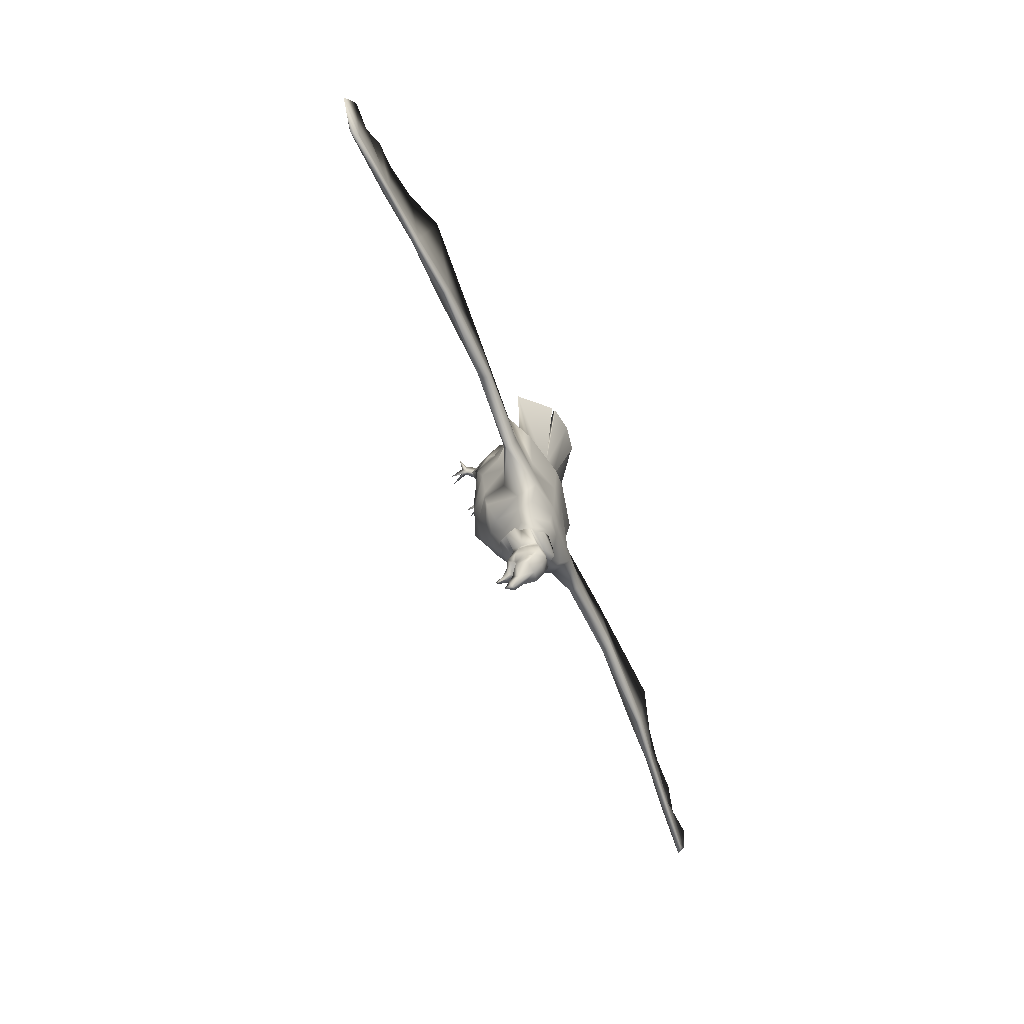
<metadata>
{"format":"obj","ext":"obj","renderer":"f3d","projection":"perspective","resolution":1024,"background":"white","views":[{"elev":-60.8,"azim":112.9,"up":"+Y"}]}
</metadata>
<code>
v -0.2215 -0.2591 0.03723
v -0.2226 -0.2309 0.04078
v -0.2218 -0.2489 0.0478
v -0.2222 -0.2484 0.01598
v -0.2491 0.3786 -0.09316
v -0.3031 0.3696 -0.08483
v -0.249 0.379 -0.08867
v -0.3031 0.37 -0.08034
v -0.2165 0.03202 -0.06826
v -0.2526 0.03054 -0.06788
v -0.2563 0.1211 -0.07091
v -0.2202 0.1226 -0.07129
v -0.2292 -0.05126 0.1137
v -0.2799 -0.04838 0.09898
v -0.2282 -0.0805 0.09758
v -0.2697 -0.07881 0.08451
v -0.2327 0.03477 0.1223
v -0.2904 0.0343 0.1111
v -0.2302 -0.02202 0.1299
v -0.2863 -0.01494 0.1102
v -0.2607 0.1596 0.1155
v -0.2546 0.1251 0.1027
v -0.2377 0.1505 0.09003
v -0.3345 0.1599 -0.03564
v -0.3513 0.08408 0.04484
v -0.3277 0.1601 -0.009719
v -0.3377 0.1304 0.06195
v -0.3768 0.1427 -0.02244
v -0.3572 0.1103 -0.04912
v -0.3908 0.1343 -0.02468
v -0.3348 0.02003 -0.04572
v -0.2127 -0.05856 -0.06524
v -0.2114 -0.08918 -0.0607
v -0.2475 -0.09066 -0.06032
v -0.2488 -0.06005 -0.06486
v -1.165 -0.1123 -0.003757
v -1.231 -0.03449 0.007602
v -1.159 -0.1021 -0.003824
v -0.3266 -0.06481 0.06653
v -0.3195 -0.08835 0.06324
v -0.2608 -0.09812 0.07608
v -0.2089 -0.1472 -0.04686
v -0.245 -0.1487 -0.04647
v -0.2462 -0.1213 -0.05578
v -0.2101 -0.1198 -0.05616
v -0.3094 -0.1266 -0.03886
v -0.2804 -0.1487 -0.03034
v -0.3084 -0.1425 -0.007019
v -0.2849 -0.1612 -0.005141
v -0.2851 -0.1062 0.05443
v -0.2678 -0.133 0.04099
v -0.2442 -0.1421 0.05213
v -0.2174 0.1014 0.1127
v -0.2535 0.09992 0.1131
v -0.2346 0.08256 0.1249
v -0.2792 0.08263 0.1135
v -0.3273 0.1021 0.08964
v -0.3241 0.1103 0.09878
v -0.3379 0.1374 0.0683
v -0.258 0.1917 0.04515
v -0.2582 0.1813 -0.01526
v -0.3399 0.1775 0.03647
v -0.3799 0.3365 -0.02058
v -0.3534 0.3536 -0.02944
v -0.3093 0.3745 -0.07901
v -0.3092 0.3743 -0.06903
v -0.2581 0.1717 -0.04631
v -0.2221 0.1732 -0.04669
v -0.3322 -0.03255 -0.04972
v -0.2502 -0.1834 0.01253
v -0.2697 -0.174 0.007852
v -0.2522 -0.1793 -0.02731
v -0.27 -0.1742 -0.02712
v -0.249 -0.1597 0.03208
v -0.2431 -0.1728 0.04254
v -0.2249 -0.1822 0.01939
v -0.225 -0.1721 0.04234
v -0.3221 -0.02356 0.06922
v -0.3451 0.01952 0.06885
v -0.3429 0.05734 0.08295
v -0.3063 0.1362 0.08815
v -0.3066 0.1577 0.116
v -0.2871 0.2258 0.1525
v -0.2776 0.2286 0.1497
v -0.278 0.2336 0.1397
v -0.2683 0.1968 0.08217
v -0.3557 0.04739 0.02967
v -0.3507 0.003786 0.009234
v -0.331 -0.04368 0.0208
v -0.4112 0.1316 -0.01483
v -0.3296 -0.09628 -0.05425
v -0.3282 -0.1216 -0.01305
v -0.2268 -0.1196 0.08041
v -0.1989 -0.1771 -0.02788
v -0.3059 0.194 0.07477
v -0.2399 0.1925 0.04496
v -0.2221 0.1828 -0.01565
v -0.4211 -0.05674 -0.03938
v -0.4217 -0.04232 -0.04413
v -0.4474 0.1268 -0.01866
v -0.4212 -0.04698 -0.01459
v -0.4202 -0.07255 -0.02256
v -0.5815 -0.04308 -0.04932
v -0.5834 -0.06617 -0.05142
v -0.797 -0.07153 -0.04459
v -0.7961 -0.09165 -0.03882
v -0.8795 0.1439 -0.03602
v -0.6176 0.1599 -0.02178
v -0.5927 -0.0757 -0.02972
v -0.5992 -0.04788 -0.02472
v -0.7962 -0.08744 -0.02894
v -0.7965 -0.07777 -0.01693
v -0.9168 -0.07404 -0.02677
v -0.9162 -0.08655 -0.02677
v -1.036 -0.09739 -0.01602
v -1.036 -0.08744 -0.01602
v -0.9673 0.1043 -0.01331
v -1.043 0.08434 -0.00295
v -0.9084 -0.09234 -0.01847
v -0.9165 -0.07643 -0.0117
v -1.035 -0.1007 -0.008111
v -1.036 -0.09427 -0.000425
v -1.206 -0.007916 -0.005959
v -1.176 -0.1028 0.009955
v -1.176 -0.1179 0.006332
v -1.156 0.01265 0.003413
v -1.105 0.05167 -0.006544
v -0.2238 -0.2242 -0.03911
v -0.249 -0.2211 -0.03169
v -0.2247 -0.1981 -0.02701
v -0.2496 -0.2031 -0.0237
v -0.2492 -0.1989 0.02701
v -0.2486 -0.2152 0.02566
v -0.2242 -0.196 0.02704
v -0.2233 -0.2164 0.03266
v -0.2549 -0.2205 0.01042
v -0.2495 -0.1993 0.007075
v -0.2588 -0.1704 0.05417
v -0.2251 -0.1657 0.05883
v -0.2504 -0.1643 0.05395
v -0.2252 -0.1627 0.0577
v -0.2768 -0.1846 0.03238
v -0.2497 -0.1874 0.01903
v -0.2899 -0.1889 0.007826
v -0.2504 -0.1866 -0.02371
v -0.2003 -0.185 -0.02366
v -0.2699 -0.18 0.04543
v -0.2241 -0.1961 0.03384
v -0.2498 -0.1844 0.02914
v -0.2247 -0.1834 0.02887
v -0.2781 -0.1896 -0.02278
v -0.2656 -0.1893 -0.02957
v -0.2247 -0.1995 -0.03424
v -0.2253 -0.1852 -0.03433
v -0.2563 -0.1833 -0.04557
v -0.2506 -0.181 -0.03338
v -0.2425 -0.1707 -0.04741
v -0.2127 -0.1681 -0.05
v -0.2231 -0.239 -0.0396
v -0.2485 -0.2378 -0.03283
v -0.2554 -0.2424 0.01816
v -0.2476 -0.2407 0.03778
v -0.2481 -0.2577 0.02486
v -0.2543 -0.2197 -0.003563
v -0.2538 -0.2445 -0.006732
v -0.2801 -0.189 -0.003802
v -0.2223 -0.2484 0.007639
v -0.2465 -0.2632 0.01905
v -0.2466 -0.2573 -0.02463
v -0.222 -0.2635 -0.02947
v -0.2465 -0.2477 -0.02081
v -0.2455 -0.2542 -0.009224
v -0.2212 -0.2712 0.01502
v -0.2463 -0.2784 -0.007642
v -0.221 -0.2834 -0.01324
v -0.2463 -0.2721 0.01936
v -0.2502 -0.2682 -0.005429
v -0.2307 -0.3002 0.01727
v -0.2191 -0.3174 0.03428
v -0.2308 -0.2925 0.03261
v -0.2201 -0.2944 0.0308
v -0.2275 -0.3164 0.03566
v -0.228 -0.3044 0.03956
v -0.2113 -0.3032 0.03931
v -0.2193 -0.31 0.05226
v -0.2195 -0.3039 0.05119
v -0.2469 -0.2613 0.03213
v -0.2305 -0.2478 0.04706
v -0.2292 -0.2744 0.04758
v -0.2209 -0.2707 0.05145
v -0.2232 -0.2619 0.05978
v -0.2223 -0.2769 0.06966
v -0.2206 -0.2709 0.07616
v -0.25 -0.2539 -0.009327
v -0.3013 0.1657 0.1166
v -0.3009 0.1958 0.08243
v -0.2663 0.1671 0.1163
v -0.2932 0.1757 0.1084
v -0.2928 0.1863 0.09068
v -0.2755 0.187 0.0905
v -0.2749 0.1764 0.1082
v -0.2944 0.2073 0.1164
v -0.294 0.2179 0.09867
v -0.2767 0.2187 0.09849
v -0.2761 0.2081 0.1162
v -0.2817 0.2314 0.1133
v -0.2819 0.2136 0.1239
v -0.2644 0.2321 0.1131
v -0.2635 0.2143 0.1237
v -0.2964 0.2341 0.1411
v -0.29 0.2184 0.1413
v -0.2808 0.2188 0.1412
v -0.2869 0.2205 0.1498
v -0.2951 0.2278 0.1499
v -0.2977 0.2286 0.1424
v -0.2765 0.203 0.1778
v -0.3178 0.2314 0.148
v -0.2954 0.2021 0.1782
v -0.1943 0.374 -0.08599
v -0.1943 0.3745 -0.0815
v -0.1793 -0.04426 0.09791
v -0.1873 -0.07543 0.08363
v -0.1753 0.03902 0.1098
v -0.1754 -0.01039 0.109
v -0.2151 0.1615 0.1151
v -0.2186 0.1266 0.1023
v -0.1448 0.1677 -0.03766
v -0.151 0.1673 -0.0116
v -0.1201 0.09356 0.04238
v -0.1371 0.1386 0.05982
v -0.1009 0.1541 -0.02538
v -0.08639 0.1468 -0.02792
v -0.1184 0.1201 -0.05166
v -0.1333 0.02829 -0.04786
v 0.7058 -0.03552 -0.02368
v 0.6992 -0.02583 -0.02361
v 0.7652 0.04738 -0.01365
v -0.132 -0.05683 0.06446
v -0.1373 -0.08088 0.0613
v -0.1947 -0.09541 0.07538
v -0.1464 -0.1199 -0.04059
v -0.1454 -0.1358 -0.008754
v -0.1733 -0.1443 -0.03147
v -0.1673 -0.1564 -0.006394
v -0.1703 -0.1015 0.05321
v -0.1856 -0.1296 0.04012
v -0.2081 -0.1406 0.05174
v -0.1904 0.08627 0.1126
v -0.1445 0.1096 0.08769
v -0.1482 0.1175 0.0969
v -0.1373 0.1457 0.06617
v -0.2219 0.1932 0.04476
v -0.1393 0.1857 0.03434
v -0.1137 0.3474 -0.02341
v -0.1884 0.3794 -0.08029
v -0.1416 0.3623 -0.0317
v -0.1883 0.3792 -0.07031
v -0.1316 -0.02432 -0.05185
v -0.1997 -0.1814 0.01199
v -0.1811 -0.1704 0.00691
v -0.1815 -0.1706 -0.02806
v -0.2024 -0.1578 0.03159
v -0.207 -0.1713 0.04215
v -0.1398 -0.01608 0.06728
v -0.1205 0.02873 0.06646
v -0.1254 0.06627 0.08063
v -0.1683 0.1419 0.08668
v -0.1692 0.1634 0.1146
v -0.1934 0.2296 0.1515
v -0.2034 0.2367 0.1389
v -0.2032 0.2316 0.1489
v -0.2113 0.1992 0.08157
v -0.1131 0.05734 0.02708
v -0.1149 0.01346 0.006722
v -0.1304 -0.03546 0.01866
v -0.06563 0.1458 -0.01851
v -0.129 -0.08805 -0.05638
v -0.1276 -0.1134 -0.01519
v -0.1737 0.1994 0.07337
v -0.04086 -0.04114 -0.04343
v -0.0415 -0.02673 -0.04818
v -0.02922 0.144 -0.02311
v -0.041 -0.03139 -0.01864
v -0.04003 -0.05696 -0.0266
v 0.1177 -0.0144 -0.05676
v 0.3349 -0.0251 -0.05664
v 0.1214 -0.03726 -0.05892
v 0.3357 -0.04522 -0.05087
v 0.3996 0.1964 -0.04963
v 0.1376 0.1909 -0.02982
v 0.132 -0.04597 -0.03744
v 0.3357 -0.04101 -0.041
v 0.1362 -0.01772 -0.03255
v 0.3354 -0.03134 -0.02898
v 0.4547 -0.01778 -0.04137
v 0.575 -0.02135 -0.03318
v 0.5754 -0.03131 -0.03317
v 0.4553 -0.0303 -0.04137
v 0.4908 0.1641 -0.02884
v 0.5681 0.1504 -0.0201
v 0.4481 -0.0367 -0.03291
v 0.5756 -0.03459 -0.02526
v 0.455 -0.02017 -0.0263
v 0.5754 -0.02819 -0.01758
v 0.7383 0.07185 -0.02666
v 0.7163 -0.02519 -0.01019
v 0.7169 -0.04029 -0.01382
v 0.6322 0.1229 -0.02504
v 0.687 0.08827 -0.01621
v -0.1987 -0.219 -0.03223
v -0.1994 -0.2011 -0.02424
v -0.2163 -0.2787 0.06629
v -0.199 -0.1968 0.02647
v -0.1984 -0.2131 0.02512
v -0.1919 -0.2179 0.009745
v -0.1992 -0.1973 0.00654
v -0.1912 -0.1676 0.05345
v -0.2002 -0.1623 0.05341
v -0.1726 -0.1804 0.03127
v -0.1597 -0.1836 0.006441
v -0.1997 -0.1854 0.01848
v -0.1796 -0.1763 0.04447
v -0.1996 -0.1824 0.0286
v -0.172 -0.1852 -0.02391
v -0.1847 -0.186 -0.03044
v -0.1973 -0.1821 -0.02807
v -0.1948 -0.1808 -0.04622
v -0.1979 -0.2358 -0.03337
v -0.1895 -0.2397 0.01746
v -0.197 -0.2386 0.03724
v -0.1954 -0.2555 0.0243
v -0.1929 -0.2172 -0.004218
v -0.1915 -0.242 -0.007395
v -0.1697 -0.1844 -0.004977
v -0.1967 -0.2611 0.01852
v -0.198 -0.2553 -0.02515
v -0.1988 -0.2457 -0.02132
v -0.1989 -0.2523 -0.00972
v -0.1961 -0.2763 -0.008177
v -0.1931 -0.2658 -0.006036
v -0.1961 -0.2701 0.01883
v -0.2094 -0.2994 0.01704
v -0.2096 -0.2917 0.03238
v -0.2109 -0.3157 0.03548
v -0.1961 -0.2592 0.03159
v -0.2132 -0.2471 0.04688
v -0.2124 -0.2737 0.0474
v -0.2191 -0.2618 0.05974
v -0.1946 -0.2516 -0.009918
v -0.1751 0.1709 0.1153
v -0.1787 0.2008 0.08113
v -0.2101 0.1695 0.1157
v -0.1841 0.1801 0.1073
v -0.1858 0.1907 0.08954
v -0.2031 0.19 0.08973
v -0.2025 0.1794 0.1075
v -0.1854 0.2118 0.1153
v -0.187 0.2223 0.09753
v -0.2043 0.2216 0.09772
v -0.2037 0.211 0.1155
v -0.2001 0.2347 0.1124
v -0.1982 0.217 0.123
v -0.2174 0.234 0.1126
v -0.2165 0.2163 0.1232
v -0.1851 0.2387 0.1399
v -0.1901 0.2225 0.1402
v -0.1993 0.2222 0.1403
v -0.1932 0.2244 0.1488
v -0.1856 0.2323 0.1487
v -0.1833 0.2333 0.1412
v -0.2016 0.2061 0.177
v -0.1633 0.2377 0.1464
v -0.1826 0.2067 0.177
f 269 373 369
f 369 373 368
f 368 373 269
f 369 372 365
f 365 372 370
f 370 372 369
f 271 371 269
f 269 371 368
f 368 371 271
f 270 269 369
f 270 369 365
f 370 369 366
f 365 370 366
f 368 271 367
f 366 369 368
f 366 368 367
f 271 270 367
f 366 367 362
f 362 367 364
f 367 270 364
f 364 270 363
f 270 365 361
f 270 361 363
f 365 366 362
f 365 362 361
f 362 364 360
f 362 360 357
f 364 363 360
f 360 363 359
f 363 361 359
f 359 361 358
f 361 362 357
f 361 357 358
f 357 360 353
f 353 360 356
f 360 359 355
f 360 355 356
f 359 358 355
f 355 358 354
f 358 357 354
f 354 357 353
f 353 356 350
f 350 356 352
f 356 355 352
f 352 355 272
f 355 354 351
f 355 351 272
f 354 353 351
f 351 353 350
f 350 352 225
f 350 225 268
f 352 272 225
f 272 351 279
f 351 350 279
f 279 350 268
f 340 339 336
f 337 349 338
f 335 349 333
f 333 349 337
f 333 329 335
f 349 336 338
f 337 336 328
f 340 349 335
f 349 340 336
f 337 328 333
f 3 193 348
f 193 312 348
f 348 312 347
f 312 192 190
f 312 190 347
f 3 348 346
f 348 347 346
f 346 347 345
f 347 190 1
f 347 1 345
f 3 346 2
f 2 346 330
f 330 345 331
f 345 330 346
f 331 345 4
f 4 345 1
f 184 186 344
f 344 186 185
f 185 179 344
f 181 184 343
f 343 184 342
f 342 184 344
f 344 179 342
f 181 343 173
f 173 343 341
f 343 342 341
f 341 342 339
f 342 179 175
f 342 175 339
f 173 341 335
f 335 341 340
f 340 341 339
f 339 175 170
f 339 170 336
f 173 335 167
f 338 336 337
f 336 170 159
f 336 159 328
f 334 321 320
f 316 334 320
f 332 316 315
f 333 332 315
f 331 335 329
f 333 315 329
f 331 4 335
f 335 4 167
f 146 94 321
f 321 94 259
f 324 146 334
f 334 146 321
f 311 324 334
f 311 334 316
f 332 311 316
f 311 332 310
f 332 328 310
f 333 328 332
f 329 330 331
f 2 330 135
f 135 330 314
f 314 330 315
f 315 330 329
f 310 328 128
f 128 328 159
f 319 134 313
f 313 316 319
f 319 316 320
f 311 130 324
f 150 318 323
f 318 150 141
f 323 317 322
f 317 323 318
f 317 139 148
f 317 148 322
f 327 158 326
f 158 157 154
f 158 154 326
f 155 158 327
f 326 325 327
f 155 327 153
f 153 327 325
f 325 326 324
f 324 326 146
f 146 326 154
f 153 325 130
f 130 325 324
f 150 323 143
f 143 323 321
f 323 322 319
f 323 319 321
f 322 148 134
f 322 134 319
f 321 76 143
f 76 321 259
f 320 321 319
f 318 141 139
f 318 139 317
f 314 316 313
f 316 314 315
f 314 134 135
f 134 314 313
f 312 193 192
f 311 310 130
f 130 310 128
f 295 298 286
f 286 298 288
f 288 301 292
f 301 288 298
f 292 301 294
f 294 301 303
f 299 289 303
f 303 289 294
f 299 295 289
f 289 295 286
f 305 309 304
f 309 305 296
f 308 300 304
f 300 308 296
f 309 308 304
f 308 309 296
f 280 287 284
f 284 287 291
f 284 291 283
f 283 291 293
f 282 283 293
f 282 293 290
f 282 285 281
f 285 282 290
f 285 287 281
f 281 287 280
f 237 306 307
f 237 307 235
f 304 306 305
f 305 306 237
f 299 304 300
f 304 299 303
f 293 294 290
f 290 294 289
f 276 283 282
f 283 276 275
f 232 274 276
f 276 274 275
f 273 274 232
f 273 232 231
f 227 229 231
f 231 229 273
f 97 257 68
f 68 257 255
f 68 254 227
f 254 68 255
f 227 254 228
f 228 254 256
f 228 256 97
f 97 256 257
f 5 219 68
f 5 68 67
f 68 220 97
f 220 68 219
f 7 97 220
f 235 307 302
f 235 302 297
f 307 306 302
f 302 306 304
f 305 236 296
f 236 305 237
f 236 235 297
f 236 297 296
f 297 302 298
f 298 302 301
f 302 304 303
f 302 303 301
f 300 296 299
f 299 296 295
f 297 298 295
f 296 297 295
f 288 292 291
f 288 291 287
f 292 294 293
f 292 293 291
f 290 286 285
f 286 290 289
f 286 288 287
f 286 287 285
f 280 284 277
f 277 284 278
f 278 284 275
f 275 284 283
f 282 281 276
f 276 281 258
f 281 280 258
f 258 280 277
f 279 252 272
f 252 279 253
f 272 252 96
f 272 96 23
f 96 252 97
f 250 251 267
f 267 251 268
f 279 251 253
f 251 279 268
f 228 253 230
f 230 253 251
f 22 53 226
f 226 53 267
f 267 53 250
f 249 53 248
f 53 249 250
f 262 247 263
f 247 262 246
f 263 247 77
f 77 247 93
f 93 247 240
f 243 244 261
f 261 244 260
f 260 244 262
f 262 244 246
f 246 244 242
f 246 242 245
f 94 42 261
f 261 42 243
f 243 42 45
f 243 45 241
f 240 245 239
f 93 240 15
f 15 240 222
f 241 278 242
f 278 241 277
f 242 278 245
f 245 278 239
f 239 278 275
f 239 275 238
f 45 33 241
f 241 33 277
f 277 33 32
f 277 32 258
f 234 232 276
f 234 276 258
f 238 275 264
f 264 275 274
f 265 274 273
f 274 265 264
f 233 227 231
f 273 229 266
f 273 266 265
f 249 229 230
f 229 249 266
f 23 225 272
f 270 271 269
f 268 225 267
f 267 225 226
f 17 223 55
f 55 223 248
f 249 248 266
f 266 248 223
f 266 223 265
f 265 223 224
f 19 13 224
f 224 13 221
f 224 221 264
f 224 264 265
f 264 221 238
f 238 221 222
f 77 76 263
f 263 76 259
f 263 259 262
f 262 259 260
f 261 260 94
f 94 260 259
f 258 9 234
f 9 258 32
f 234 9 12
f 234 12 233
f 12 68 227
f 12 227 233
f 256 255 257
f 255 256 254
f 228 97 253
f 253 97 252
f 230 251 250
f 230 250 249
f 248 53 55
f 240 247 246
f 240 246 245
f 242 244 243
f 242 243 241
f 222 240 239
f 222 239 238
f 236 237 235
f 233 232 234
f 232 233 231
f 230 229 228
f 228 229 227
f 22 226 23
f 23 226 225
f 224 223 19
f 19 223 17
f 222 221 15
f 15 221 13
f 220 219 7
f 7 219 5
f 218 83 214
f 218 214 213
f 218 213 83
f 217 214 210
f 217 210 215
f 217 215 214
f 216 84 83
f 216 83 213
f 216 213 84
f 83 85 214
f 214 85 210
f 214 215 211
f 215 210 211
f 84 213 212
f 214 211 213
f 213 211 212
f 85 84 212
f 212 211 207
f 212 207 209
f 85 212 209
f 85 209 208
f 210 85 206
f 206 85 208
f 211 210 207
f 207 210 206
f 209 207 205
f 205 207 202
f 208 209 205
f 208 205 204
f 206 208 204
f 206 204 203
f 207 206 202
f 202 206 203
f 205 202 198
f 205 198 201
f 204 205 200
f 200 205 201
f 203 204 200
f 203 200 199
f 202 203 199
f 202 199 198
f 201 198 195
f 201 195 197
f 200 201 197
f 200 197 86
f 199 200 196
f 196 200 86
f 198 199 196
f 198 196 195
f 197 195 21
f 21 195 82
f 86 197 21
f 196 86 95
f 195 196 95
f 195 95 82
f 174 177 169
f 194 171 172
f 194 168 165
f 194 165 171
f 161 165 168
f 169 194 172
f 169 171 160
f 194 177 168
f 177 194 169
f 160 171 165
f 193 3 191
f 192 193 191
f 192 191 189
f 190 192 189
f 191 3 188
f 189 191 188
f 189 188 187
f 190 189 1
f 1 189 187
f 188 3 2
f 188 2 162
f 187 162 163
f 162 187 188
f 187 163 4
f 187 4 1
f 186 184 183
f 186 183 182
f 186 182 185
f 179 185 182
f 183 184 181
f 183 181 180
f 183 180 178
f 183 178 182
f 179 182 178
f 180 181 173
f 180 173 176
f 178 180 176
f 178 176 174
f 179 178 175
f 175 178 174
f 176 173 168
f 176 168 177
f 176 177 174
f 175 174 170
f 170 174 169
f 168 173 167
f 169 172 171
f 170 169 159
f 159 169 160
f 143 166 144
f 166 137 144
f 137 164 136
f 164 165 136
f 168 163 161
f 136 165 161
f 4 163 168
f 4 168 167
f 72 145 143
f 72 143 70
f 145 151 166
f 145 166 143
f 151 131 166
f 166 131 137
f 131 164 137
f 164 131 129
f 160 164 129
f 160 165 164
f 162 161 163
f 162 2 135
f 162 135 133
f 162 133 136
f 162 136 161
f 160 129 128
f 160 128 159
f 134 142 132
f 137 132 142
f 137 142 144
f 130 131 151
f 140 150 149
f 150 140 141
f 138 149 147
f 149 138 140
f 139 138 148
f 148 138 147
f 157 155 156
f 155 157 158
f 154 157 156
f 156 152 145
f 152 156 155
f 156 145 154
f 155 153 152
f 145 152 151
f 145 146 154
f 152 153 130
f 152 130 151
f 149 150 143
f 147 149 142
f 142 149 143
f 148 147 134
f 134 147 142
f 94 146 145
f 94 145 72
f 143 76 70
f 143 144 142
f 141 140 139
f 139 140 138
f 137 133 132
f 133 137 136
f 134 133 135
f 133 134 132
f 129 131 130
f 129 130 128
f 114 113 105
f 114 105 106
f 119 106 111
f 106 119 114
f 119 111 112
f 119 112 120
f 107 117 120
f 107 120 112
f 113 117 107
f 113 107 105
f 126 123 122
f 123 126 116
f 118 127 122
f 127 118 116
f 127 126 122
f 126 127 116
f 104 98 102
f 104 102 109
f 109 102 101
f 109 101 110
f 101 100 110
f 110 100 108
f 103 100 99
f 100 103 108
f 104 103 99
f 104 99 98
f 124 37 125
f 125 37 36
f 124 122 123
f 124 123 37
f 122 117 118
f 117 122 120
f 112 110 108
f 112 108 107
f 101 90 100
f 90 101 89
f 88 30 90
f 88 90 89
f 88 87 30
f 30 87 28
f 25 24 28
f 25 28 87
f 66 61 67
f 66 67 65
f 63 67 24
f 67 63 65
f 63 24 26
f 63 26 64
f 64 26 61
f 64 61 66
f 6 5 67
f 8 67 61
f 67 8 6
f 7 61 97
f 61 7 8
f 125 36 121
f 121 36 115
f 124 125 121
f 124 121 122
f 38 123 116
f 123 38 37
f 36 38 115
f 115 38 116
f 121 115 114
f 121 114 119
f 122 121 120
f 120 121 119
f 116 118 117
f 116 117 113
f 115 116 113
f 114 115 113
f 111 106 109
f 109 106 104
f 112 111 110
f 110 111 109
f 105 108 103
f 108 105 107
f 106 105 104
f 104 105 103
f 102 98 91
f 102 91 92
f 102 92 89
f 102 89 101
f 99 100 90
f 99 90 69
f 98 99 69
f 98 69 91
f 60 95 86
f 95 60 62
f 60 86 96
f 96 86 23
f 96 97 61
f 60 96 61
f 59 58 81
f 59 81 82
f 59 95 62
f 95 59 82
f 62 26 27
f 62 27 59
f 54 53 22
f 54 22 81
f 54 81 58
f 54 57 56
f 57 54 58
f 52 74 75
f 74 52 51
f 52 75 77
f 52 77 93
f 52 93 41
f 49 47 73
f 49 73 71
f 49 71 74
f 49 74 51
f 49 51 48
f 48 51 50
f 42 94 72
f 43 42 72
f 43 72 73
f 43 73 47
f 43 47 44
f 44 47 46
f 50 41 40
f 41 93 15
f 41 15 16
f 92 46 48
f 46 92 91
f 92 48 50
f 92 50 40
f 92 40 89
f 89 40 39
f 33 45 44
f 34 33 44
f 34 44 46
f 34 46 91
f 34 91 35
f 35 91 69
f 30 31 90
f 90 31 69
f 89 39 78
f 89 78 88
f 88 79 87
f 79 88 78
f 24 29 28
f 25 87 80
f 80 87 79
f 25 57 27
f 57 25 80
f 21 23 86
f 84 85 83
f 21 82 81
f 21 81 22
f 18 17 55
f 18 55 56
f 56 57 80
f 56 80 18
f 18 80 79
f 18 79 20
f 13 19 20
f 13 20 14
f 14 20 78
f 78 20 79
f 14 78 39
f 14 39 16
f 76 77 75
f 76 75 70
f 70 75 74
f 70 74 71
f 71 73 72
f 71 72 70
f 9 32 35
f 10 9 35
f 10 69 31
f 69 10 35
f 10 31 11
f 11 31 29
f 68 12 11
f 67 68 11
f 67 11 24
f 24 11 29
f 65 64 66
f 64 65 63
f 61 26 62
f 61 62 60
f 59 27 58
f 58 27 57
f 54 56 55
f 54 55 53
f 52 41 51
f 51 41 50
f 49 48 47
f 47 48 46
f 44 45 42
f 43 44 42
f 41 16 40
f 40 16 39
f 37 38 36
f 34 35 32
f 33 34 32
f 30 29 31
f 29 30 28
f 25 27 26
f 25 26 24
f 22 23 21
f 18 20 19
f 18 19 17
f 14 16 15
f 14 15 13
f 11 12 9
f 10 11 9
f 6 8 7
f 6 7 5

</code>
